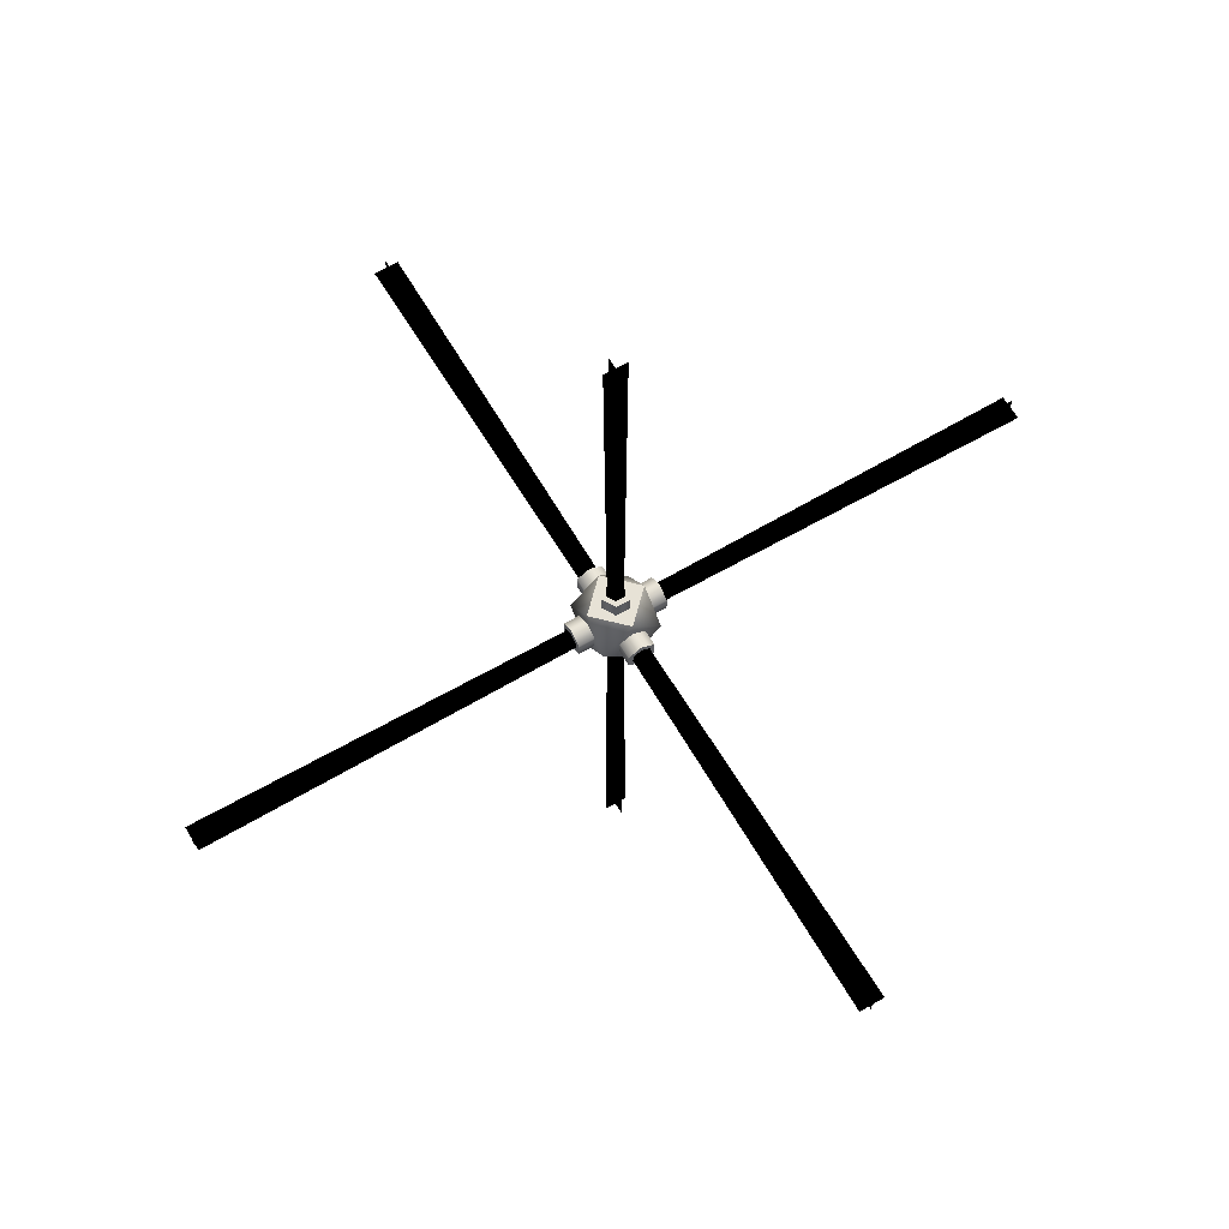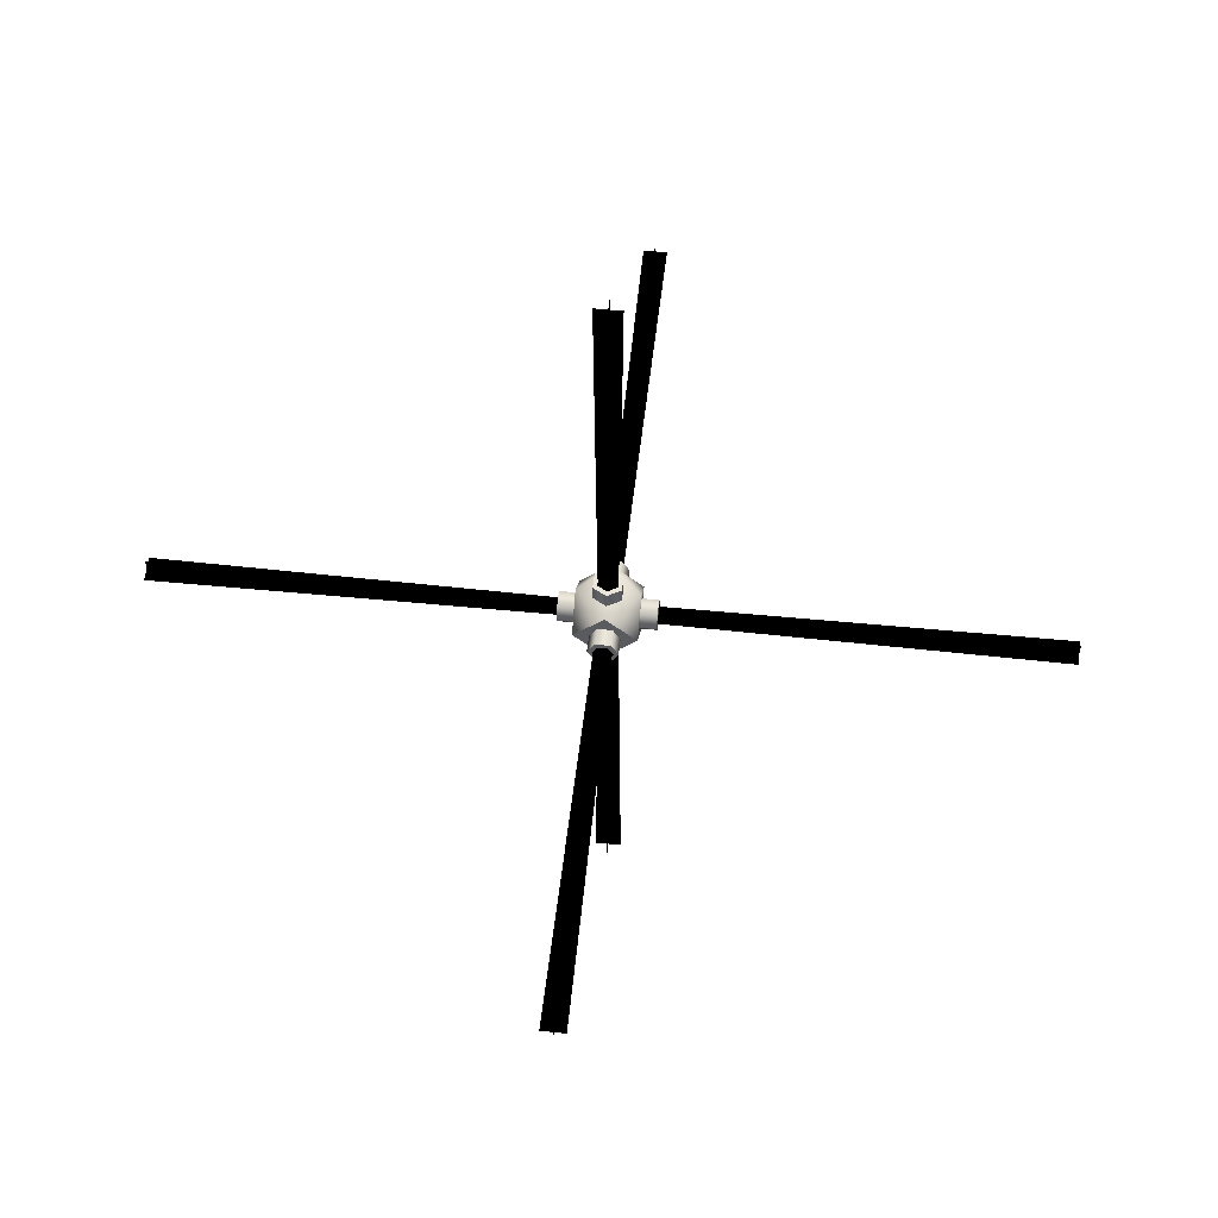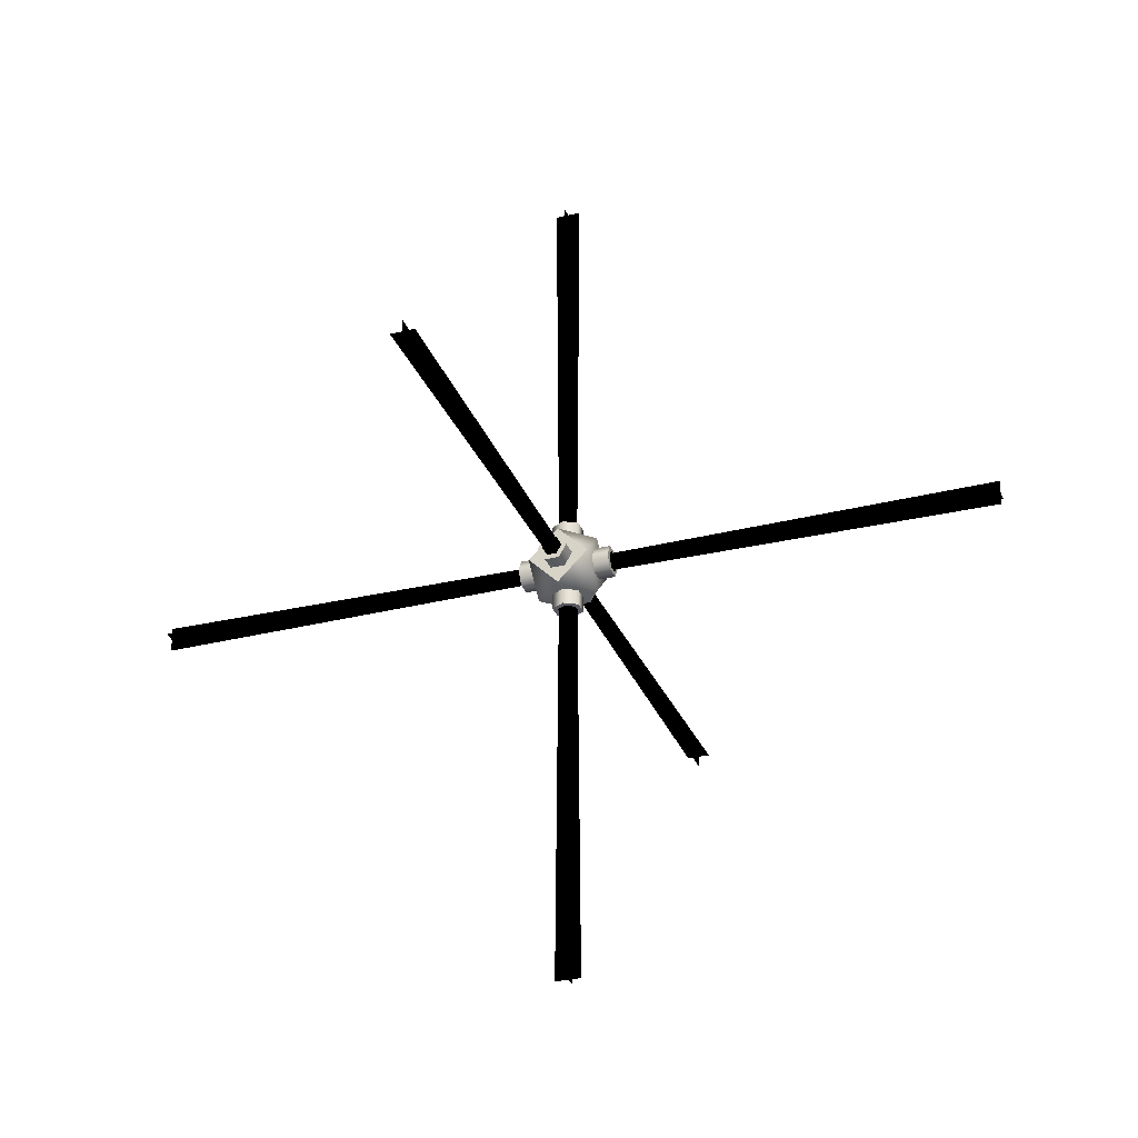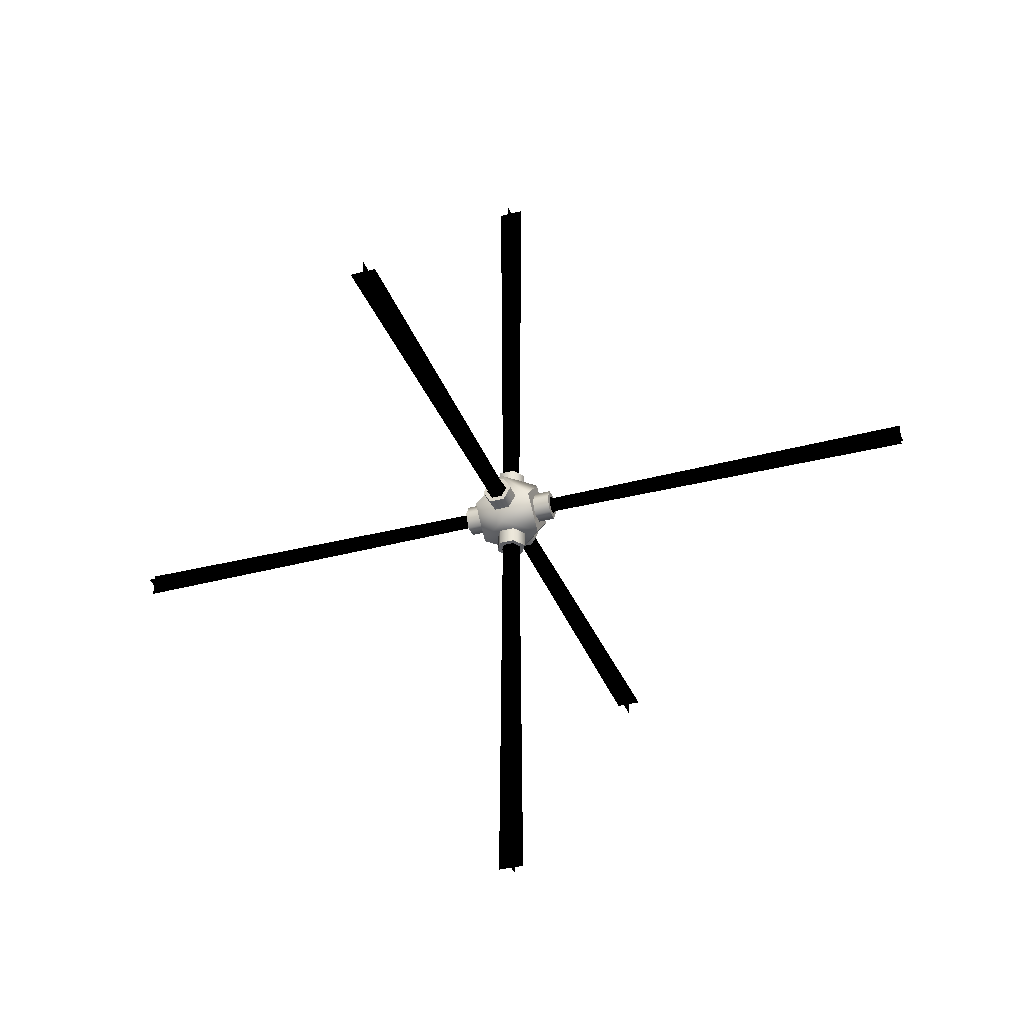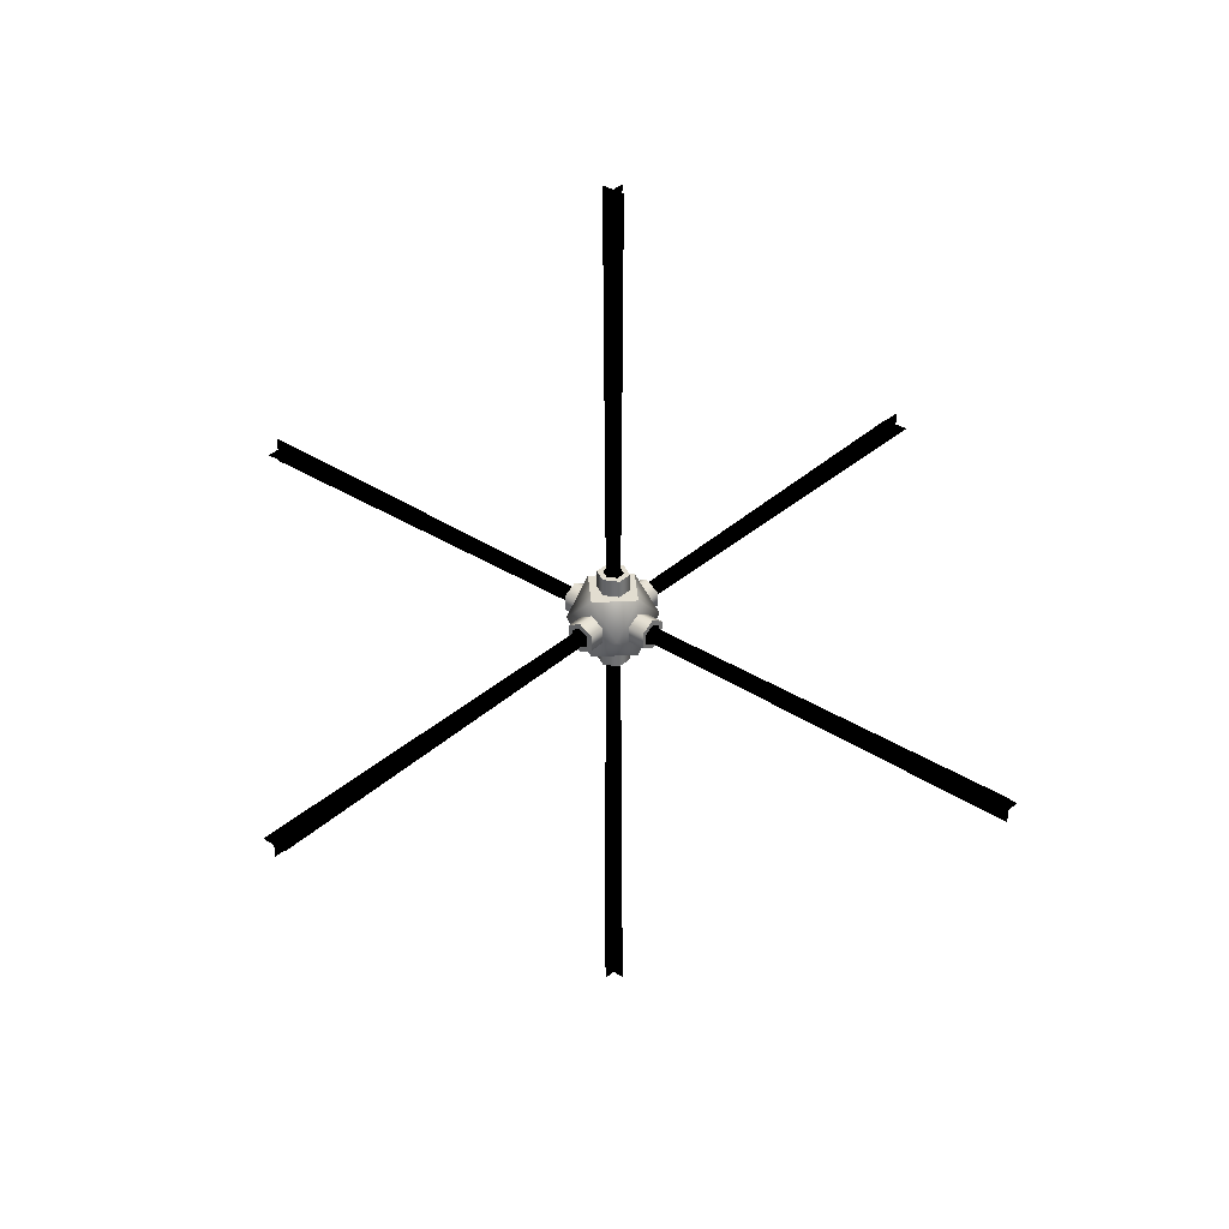
<metadata>
{"format":"obj","ext":"obj","renderer":"f3d","projection":"perspective","resolution":1024,"background":"white","views":[{"elev":63.3,"azim":149.5,"up":"+Y"},{"elev":56.1,"azim":6.2,"up":"+Z"},{"elev":-30.4,"azim":19.4,"up":"+Z"},{"elev":-35.0,"azim":109.4,"up":"+Z"},{"elev":35.3,"azim":-49.5,"up":"+Y"}]}
</metadata>
<code>
v -2.321e+04 -1359 -1.003e+04
v -2.321e+04 -1345 -9988
v -2.321e+04 -1345 -1.003e+04
v -2.321e+04 -1359 -9988
v -2.32e+04 -1366 -1.003e+04
v -2.32e+04 -1366 -9988
v -2.319e+04 -1359 -1.003e+04
v -2.319e+04 -1359 -9988
v -2.319e+04 -1345 -1.003e+04
v -2.319e+04 -1345 -9988
v -2.32e+04 -1338 -1.003e+04
v -2.32e+04 -1338 -9988
v -2.321e+04 -1345 -1.003e+04
v -2.321e+04 -1345 -9988
v -2.321e+04 -1396 -9988
v -2.32e+04 -1352 -1e+04
v -2.32e+04 -1396 -1e+04
v -2.321e+04 -1352 -9988
v -2.32e+04 -1396 -9975
v -2.32e+04 -1352 -9975
v -2.319e+04 -1396 -9975
v -2.319e+04 -1352 -9975
v -2.318e+04 -1396 -9988
v -2.318e+04 -1352 -9988
v -2.319e+04 -1396 -1e+04
v -2.319e+04 -1352 -1e+04
v -2.32e+04 -1396 -1e+04
v -2.32e+04 -1352 -1e+04
v -2.324e+04 -1338 -9988
v -2.32e+04 -1345 -1e+04
v -2.324e+04 -1345 -1e+04
v -2.32e+04 -1338 -9988
v -2.324e+04 -1345 -9975
v -2.32e+04 -1345 -9975
v -2.324e+04 -1359 -9975
v -2.32e+04 -1359 -9975
v -2.324e+04 -1366 -9988
v -2.32e+04 -1366 -9988
v -2.324e+04 -1359 -1e+04
v -2.32e+04 -1359 -1e+04
v -2.324e+04 -1345 -1e+04
v -2.32e+04 -1345 -1e+04
v -2.319e+04 -1308 -9980
v -2.319e+04 -1308 -9975
v -2.319e+04 -1308 -9988
v -2.32e+04 -1308 -9975
v -2.32e+04 -1308 -9980
v -2.321e+04 -1308 -9988
v -2.321e+04 -1308 -9988
v -2.32e+04 -1308 -1e+04
v -2.32e+04 -1308 -9996
v -2.319e+04 -1308 -1e+04
v -2.319e+04 -1308 -9996
v -2.318e+04 -1308 -9988
v -2.32e+04 -1396 -9996
v -2.32e+04 -1396 -1e+04
v -2.319e+04 -1396 -9996
v -2.321e+04 -1396 -9988
v -2.321e+04 -1396 -9988
v -2.32e+04 -1396 -9975
v -2.32e+04 -1396 -9979
v -2.319e+04 -1396 -9975
v -2.319e+04 -1396 -9979
v -2.318e+04 -1396 -9988
v -2.319e+04 -1396 -9988
v -2.319e+04 -1396 -1e+04
v -2.315e+04 -1347 -9979
v -2.315e+04 -1345 -9975
v -2.315e+04 -1357 -9979
v -2.315e+04 -1338 -9988
v -2.315e+04 -1342 -9988
v -2.315e+04 -1345 -1e+04
v -2.315e+04 -1347 -9997
v -2.315e+04 -1359 -1e+04
v -2.315e+04 -1357 -9997
v -2.315e+04 -1366 -9988
v -2.315e+04 -1362 -9988
v -2.315e+04 -1359 -9975
v -2.324e+04 -1347 -9996
v -2.324e+04 -1345 -1e+04
v -2.324e+04 -1357 -9996
v -2.324e+04 -1338 -9988
v -2.324e+04 -1343 -9988
v -2.324e+04 -1345 -9975
v -2.324e+04 -1347 -9980
v -2.324e+04 -1359 -9975
v -2.324e+04 -1357 -9980
v -2.324e+04 -1366 -9988
v -2.324e+04 -1362 -9988
v -2.324e+04 -1359 -1e+04
v -2.321e+04 -1380 -9988
v -2.32e+04 -1380 -9960
v -2.323e+04 -1380 -9988
v -2.32e+04 -1380 -9974
v -2.32e+04 -1380 -9988
v -2.318e+04 -1380 -9988
v -2.32e+04 -1380 -1e+04
v -2.32e+04 -1380 -1.002e+04
v -2.32e+04 -1380 -9960
v -2.323e+04 -1352 -9960
v -2.323e+04 -1380 -9988
v -2.32e+04 -1352 -9960
v -2.317e+04 -1352 -9960
v -2.32e+04 -1324 -9960
v -2.317e+04 -1324 -9988
v -2.317e+04 -1380 -9988
v -2.317e+04 -1352 -9988
v -2.317e+04 -1352 -1.002e+04
v -2.32e+04 -1324 -1.002e+04
v -2.32e+04 -1338 -1.003e+04
v -2.32e+04 -1343 -1.003e+04
v -2.321e+04 -1345 -1.003e+04
v -2.319e+04 -1347 -1.003e+04
v -2.319e+04 -1345 -1.003e+04
v -2.319e+04 -1357 -1.003e+04
v -2.32e+04 -1342 -9945
v -2.32e+04 -1338 -9945
v -2.321e+04 -1347 -9945
v -2.319e+04 -1345 -9945
v -2.319e+04 -1347 -9945
v -2.319e+04 -1359 -9945
v -2.32e+04 -1362 -9945
v -2.32e+04 -1366 -9945
v -2.319e+04 -1357 -9945
v -2.321e+04 -1359 -9945
v -2.321e+04 -1357 -9945
v -2.321e+04 -1345 -9945
v -2.323e+04 -1352 -9988
v -2.323e+04 -1380 -9988
v -2.323e+04 -1352 -9960
v -2.323e+04 -1352 -1.002e+04
v -2.323e+04 -1324 -9988
v -2.32e+04 -1324 -1.002e+04
v -2.32e+04 -1380 -1.002e+04
v -2.32e+04 -1352 -1.002e+04
v -2.317e+04 -1352 -1.002e+04
v -2.32e+04 -1324 -9988
v -2.323e+04 -1324 -9988
v -2.32e+04 -1324 -9960
v -2.32e+04 -1324 -1.002e+04
v -2.317e+04 -1324 -9988
v -2.32e+04 -1308 -9980
v -2.32e+04 -1308 -9996
v -2.321e+04 -1308 -9988
v -2.319e+04 -1308 -9980
v -2.319e+04 -1308 -9996
v -2.319e+04 -1308 -9988
v -2.32e+04 -1396 -9996
v -2.32e+04 -1396 -9979
v -2.321e+04 -1396 -9988
v -2.319e+04 -1396 -9996
v -2.319e+04 -1396 -9979
v -2.319e+04 -1396 -9988
v -2.32e+04 -1352 -1e+04
v -2.321e+04 -1308 -9988
v -2.32e+04 -1308 -1e+04
v -2.321e+04 -1352 -9988
v -2.32e+04 -1308 -9975
v -2.32e+04 -1352 -9975
v -2.319e+04 -1308 -9975
v -2.319e+04 -1352 -9975
v -2.318e+04 -1308 -9988
v -2.318e+04 -1352 -9988
v -2.32e+04 -1308 -1e+04
v -2.319e+04 -1352 -1e+04
v -2.32e+04 -1352 -1e+04
v -2.319e+04 -1308 -1e+04
v -2.32e+04 -1362 -9945
v -2.321e+04 -1347 -9945
v -2.321e+04 -1357 -9945
v -2.319e+04 -1357 -9945
v -2.32e+04 -1342 -9945
v -2.319e+04 -1347 -9945
v -2.315e+04 -1347 -9979
v -2.315e+04 -1347 -9997
v -2.315e+04 -1342 -9988
v -2.315e+04 -1357 -9979
v -2.315e+04 -1357 -9997
v -2.315e+04 -1362 -9988
v -2.324e+04 -1347 -9996
v -2.324e+04 -1347 -9980
v -2.324e+04 -1343 -9988
v -2.324e+04 -1357 -9996
v -2.324e+04 -1357 -9980
v -2.324e+04 -1362 -9988
v -2.32e+04 -1345 -1e+04
v -2.315e+04 -1338 -9988
v -2.315e+04 -1345 -1e+04
v -2.32e+04 -1338 -9988
v -2.315e+04 -1345 -9975
v -2.32e+04 -1345 -9975
v -2.315e+04 -1359 -9975
v -2.32e+04 -1359 -9975
v -2.315e+04 -1366 -9988
v -2.32e+04 -1366 -9988
v -2.315e+04 -1345 -1e+04
v -2.32e+04 -1359 -1e+04
v -2.32e+04 -1345 -1e+04
v -2.315e+04 -1359 -1e+04
v -2.321e+04 -1347 -1.003e+04
v -2.32e+04 -1362 -1.003e+04
v -2.321e+04 -1357 -1.003e+04
v -2.32e+04 -1343 -1.003e+04
v -2.319e+04 -1357 -1.003e+04
v -2.319e+04 -1347 -1.003e+04
v -2.323e+04 -1324 -9988
v -2.321e+04 -1347 -1.003e+04
v -2.321e+04 -1359 -1.003e+04
v -2.321e+04 -1357 -1.003e+04
v -2.32e+04 -1366 -1.003e+04
v -2.32e+04 -1362 -1.003e+04
v -2.321e+04 -1345 -9988
v -2.321e+04 -1359 -9945
v -2.321e+04 -1345 -9945
v -2.321e+04 -1359 -9988
v -2.32e+04 -1366 -9945
v -2.32e+04 -1366 -9988
v -2.319e+04 -1359 -9945
v -2.319e+04 -1359 -9988
v -2.317e+04 -1380 -9988
v -2.319e+04 -1345 -9945
v -2.319e+04 -1345 -9988
v -2.321e+04 -1345 -9945
v -2.32e+04 -1338 -9988
v -2.321e+04 -1345 -9988
v -2.32e+04 -1338 -9945
v -2.319e+04 -1359 -9945
v -2.319e+04 -1357 -9945
v -2.32e+04 -1366 -9945
v -2.321e+04 -1347 -9945
v -2.321e+04 -1345 -9945
v -2.321e+04 -1357 -9945
v -2.321e+04 -1345 -9945
v -2.321e+04 -1347 -9945
v -2.32e+04 -1338 -9945
v -2.319e+04 -1357 -9945
v -2.319e+04 -1359 -9945
v -2.319e+04 -1347 -9945
v -2.321e+04 -1347 -1.003e+04
v -2.321e+04 -1345 -1.003e+04
v -2.32e+04 -1343 -1.003e+04
v -2.319e+04 -1357 -1.003e+04
v -2.319e+04 -1359 -1.003e+04
v -2.32e+04 -1362 -1.003e+04
v -2.319e+04 -1359 -1.003e+04
v -2.319e+04 -1359 -1.003e+04
v -2.319e+04 -1357 -1.003e+04
v -2.319e+04 -1345 -1.003e+04
v -2.32e+04 -1380 -1.002e+04
g polygon0
f 1 2 3
f 1 4 2
f 5 4 1
f 5 6 4
f 7 6 5
f 7 8 6
f 9 8 7
f 9 10 8
f 11 10 9
f 11 12 10
f 13 12 11
f 13 14 12
f 15 16 17
f 15 18 16
f 19 18 15
f 19 20 18
f 21 20 19
f 21 22 20
f 23 22 21
f 23 24 22
f 25 24 23
f 25 26 24
f 27 26 25
f 27 28 26
f 29 30 31
f 29 32 30
f 33 32 29
f 33 34 32
f 35 34 33
f 35 36 34
f 37 36 35
f 37 38 36
f 39 38 37
f 39 40 38
f 41 40 39
f 41 42 40
f 43 44 45
f 43 46 44
f 47 46 43
f 47 48 46
f 49 48 47
f 49 50 48
f 51 50 49
f 51 52 50
f 53 52 51
f 53 54 52
f 45 54 53
f 45 44 54
f 55 56 57
f 55 58 56
f 59 58 55
f 59 60 58
f 61 60 59
f 61 62 60
f 63 62 61
f 63 64 62
f 65 64 63
f 65 66 64
f 57 66 65
f 57 56 66
f 67 68 69
f 67 70 68
f 71 70 67
f 71 72 70
f 73 72 71
f 73 74 72
f 75 74 73
f 75 76 74
f 77 76 75
f 77 78 76
f 69 78 77
f 69 68 78
f 79 80 81
f 79 82 80
f 83 82 79
f 83 84 82
f 85 84 83
f 85 86 84
f 87 86 85
f 87 88 86
f 89 88 87
f 89 90 88
f 81 90 89
f 81 80 90
f 91 92 93
f 91 94 92
f 95 94 91
f 95 96 94
f 97 96 95
f 97 98 96
f 91 98 97
f 91 93 98
f 99 100 101
f 99 102 100
f 103 102 99
f 103 104 102
f 105 104 103
f 106 103 99
f 106 107 103
f 108 107 106
f 108 105 107
f 109 105 108
f 110 111 112
f 110 113 111
f 114 113 110
f 114 115 113
f 116 117 118
f 116 119 117
f 120 119 116
f 120 121 119
f 122 123 124
f 122 125 123
f 126 125 122
f 126 127 125
f 128 129 130
f 128 131 129
f 132 131 128
f 132 133 131
f 131 134 129
f 131 135 134
f 133 135 131
f 133 136 135
f 137 138 139
f 137 140 138
f 141 140 137
f 142 143 144
f 142 145 143
f 145 146 143
f 145 147 146
f 148 149 150
f 148 151 149
f 151 152 149
f 151 153 152
f 154 155 156
f 154 157 155
f 157 158 155
f 157 159 158
f 159 160 158
f 159 161 160
f 161 162 160
f 161 163 162
f 164 165 166
f 164 167 165
f 168 169 170
f 168 171 169
f 171 172 169
f 171 173 172
f 174 175 176
f 174 177 175
f 177 178 175
f 177 179 178
f 180 181 182
f 180 183 181
f 183 184 181
f 183 185 184
f 186 187 188
f 186 189 187
f 189 190 187
f 189 191 190
f 191 192 190
f 191 193 192
f 193 194 192
f 193 195 194
f 196 197 198
f 196 199 197
f 199 195 197
f 199 194 195
f 200 201 202
f 200 203 201
f 203 204 201
f 203 205 204
f 104 100 102
f 104 206 100
f 207 208 112
f 207 209 208
f 209 210 208
f 209 211 210
f 212 213 214
f 212 215 213
f 215 216 213
f 215 217 216
f 167 163 165
f 167 162 163
f 217 218 216
f 217 219 218
f 220 96 98
f 220 92 96
f 219 221 218
f 219 222 221
f 223 224 225
f 223 226 224
f 226 222 224
f 226 221 222
f 227 228 229
f 230 231 232
f 233 234 235
f 236 237 238
f 239 240 241
f 242 243 244
f 210 211 245
f 246 247 248
f 103 107 105
f 108 106 249
f 134 135 136
f 128 130 132
f 95 91 97
f 94 96 92
f 137 139 141
v -2.324e+04 -1347 -9996
v -2.324e+04 -1347 -9980
v -2.324e+04 -1343 -9988
v -2.324e+04 -1357 -9996
v -2.324e+04 -1357 -9980
v -2.324e+04 -1362 -9988
v -2.324e+04 -1361 -9988
v -2.36e+04 -1340 -9988
v -2.36e+04 -1364 -9988
v -2.324e+04 -1343 -9988
v -2.324e+04 -1352 -9979
v -2.36e+04 -1352 -1e+04
v -2.36e+04 -1352 -9976
v -2.324e+04 -1352 -9997
g polygon1
f 250 251 252
f 250 253 251
f 253 254 251
f 253 255 254
f 256 257 258
f 256 259 257
f 260 261 262
f 260 263 261
v -2.315e+04 -1347 -9979
v -2.315e+04 -1347 -9997
v -2.315e+04 -1342 -9988
v -2.315e+04 -1357 -9979
v -2.315e+04 -1357 -9997
v -2.315e+04 -1362 -9988
v -2.315e+04 -1361 -9988
v -2.28e+04 -1340 -9988
v -2.28e+04 -1364 -9988
v -2.315e+04 -1343 -9988
v -2.315e+04 -1352 -9997
v -2.28e+04 -1352 -9976
v -2.28e+04 -1352 -1e+04
v -2.315e+04 -1352 -9979
g polygon2
f 264 265 266
f 264 267 265
f 267 268 265
f 267 269 268
f 270 271 272
f 270 273 271
f 274 275 276
f 274 277 275
v -2.32e+04 -1362 -9944
v -2.321e+04 -1347 -9944
v -2.321e+04 -1357 -9944
v -2.319e+04 -1357 -9944
v -2.32e+04 -1342 -9944
v -2.319e+04 -1347 -9944
v -2.32e+04 -1361 -9945
v -2.32e+04 -1340 -9584
v -2.32e+04 -1364 -9584
v -2.32e+04 -1343 -9945
v -2.321e+04 -1352 -9945
v -2.319e+04 -1352 -9584
v -2.321e+04 -1352 -9584
v -2.319e+04 -1352 -9945
g polygon3
f 278 279 280
f 278 281 279
f 281 282 279
f 281 283 282
f 284 285 286
f 284 287 285
f 288 289 290
f 288 291 289
v -2.321e+04 -1347 -1.003e+04
v -2.32e+04 -1362 -1.003e+04
v -2.321e+04 -1357 -1.003e+04
v -2.32e+04 -1343 -1.003e+04
v -2.319e+04 -1357 -1.003e+04
v -2.319e+04 -1347 -1.003e+04
v -2.32e+04 -1361 -1.003e+04
v -2.32e+04 -1340 -1.039e+04
v -2.32e+04 -1364 -1.039e+04
v -2.32e+04 -1343 -1.003e+04
v -2.321e+04 -1352 -1.003e+04
v -2.319e+04 -1352 -1.039e+04
v -2.321e+04 -1352 -1.039e+04
v -2.319e+04 -1352 -1.003e+04
g polygon4
f 292 293 294
f 292 295 293
f 295 296 293
f 295 297 296
f 298 299 300
f 298 301 299
f 302 303 304
f 302 305 303
v -2.32e+04 -1396 -9996
v -2.32e+04 -1396 -9979
v -2.321e+04 -1396 -9988
v -2.319e+04 -1396 -9996
v -2.319e+04 -1396 -9979
v -2.319e+04 -1396 -9988
v -2.32e+04 -1396 -9996
v -2.32e+04 -1752 -9977
v -2.32e+04 -1752 -9999
v -2.32e+04 -1396 -9980
v -2.321e+04 -1396 -9988
v -2.319e+04 -1752 -9988
v -2.321e+04 -1752 -9988
v -2.319e+04 -1396 -9988
g polygon5
f 306 307 308
f 306 309 307
f 309 310 307
f 309 311 310
f 312 313 314
f 312 315 313
f 316 317 318
f 316 319 317
v -2.32e+04 -1308 -9980
v -2.32e+04 -1308 -9996
v -2.321e+04 -1308 -9988
v -2.319e+04 -1308 -9980
v -2.319e+04 -1308 -9996
v -2.319e+04 -1308 -9988
v -2.32e+04 -1308 -9980
v -2.32e+04 -949.8 -9999
v -2.32e+04 -949.8 -9977
v -2.32e+04 -1308 -9996
v -2.321e+04 -1308 -9988
v -2.319e+04 -949.8 -9988
v -2.321e+04 -949.8 -9988
v -2.319e+04 -1308 -9988
g polygon6
f 320 321 322
f 320 323 321
f 323 324 321
f 323 325 324
f 326 327 328
f 326 329 327
f 330 331 332
f 330 333 331

</code>
